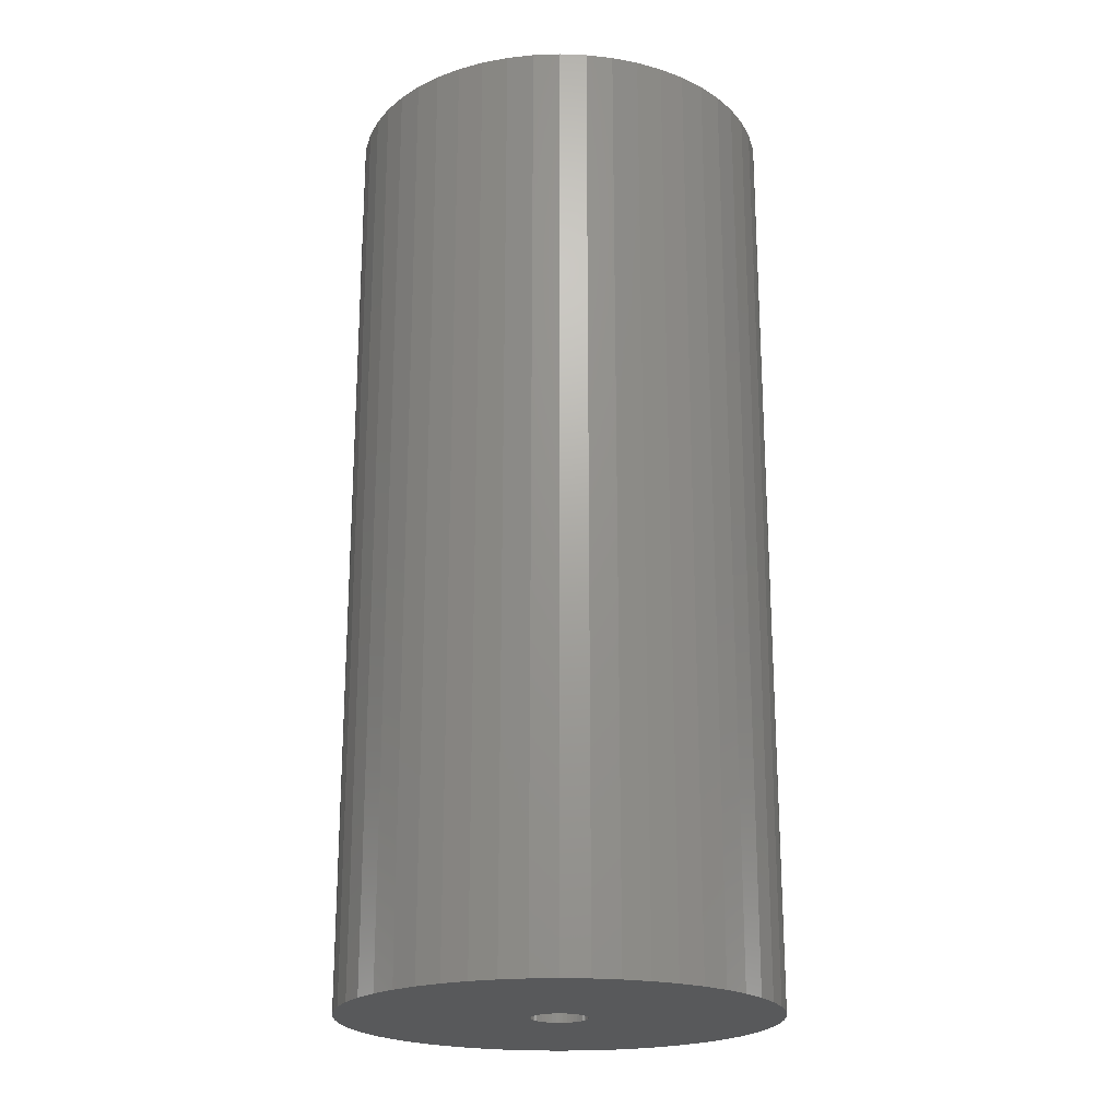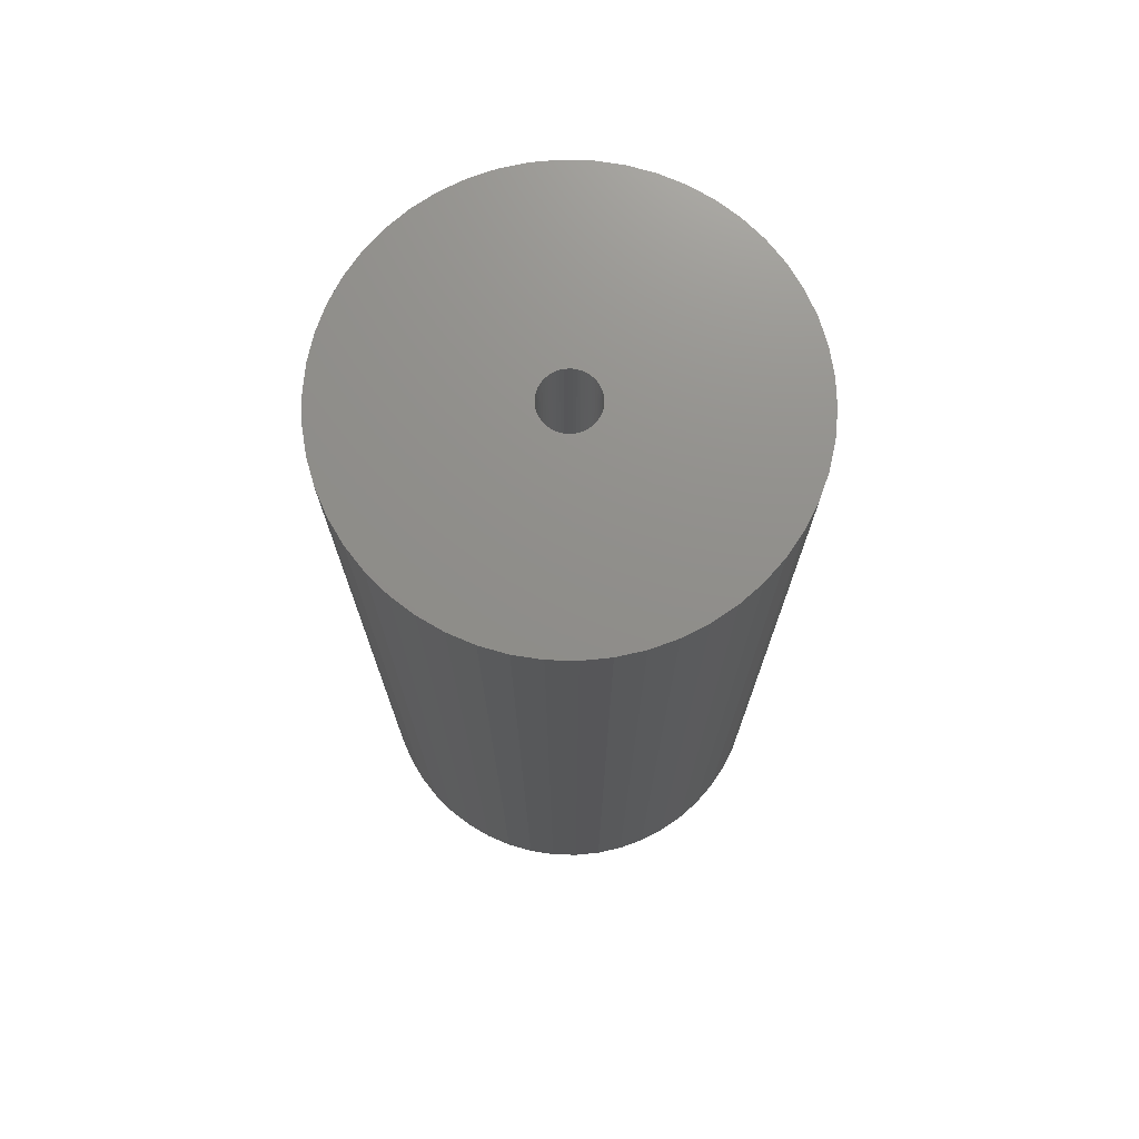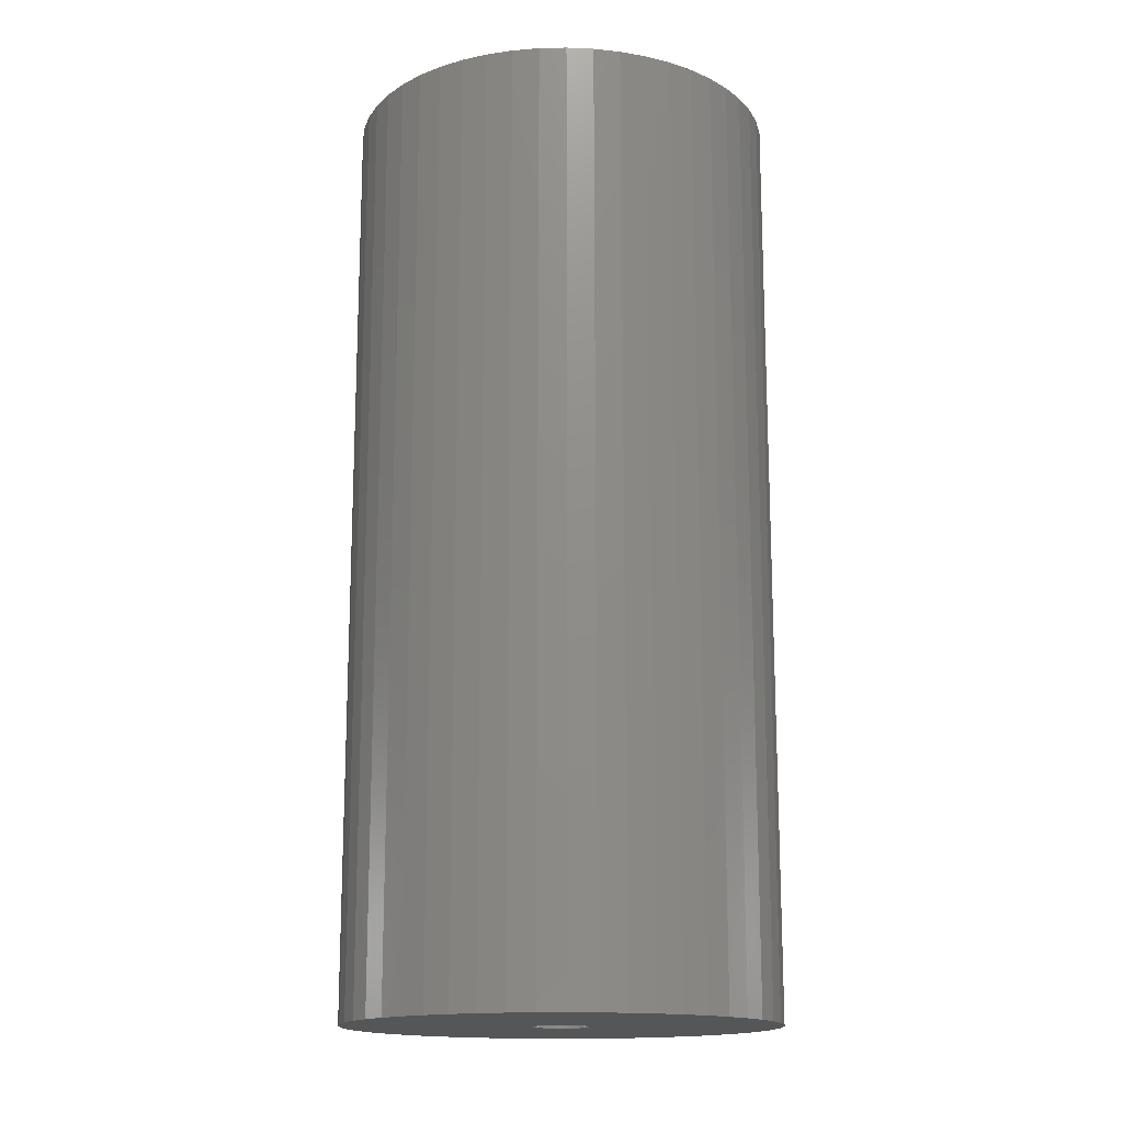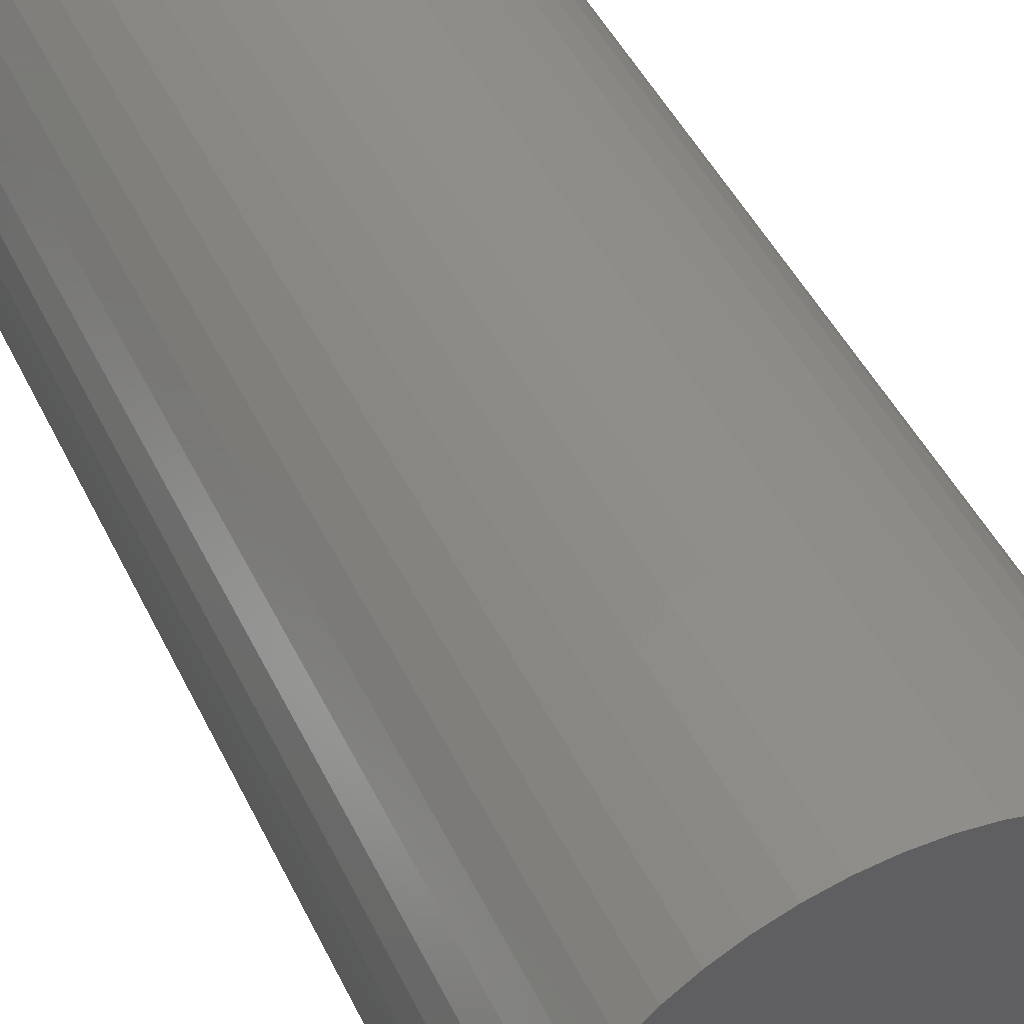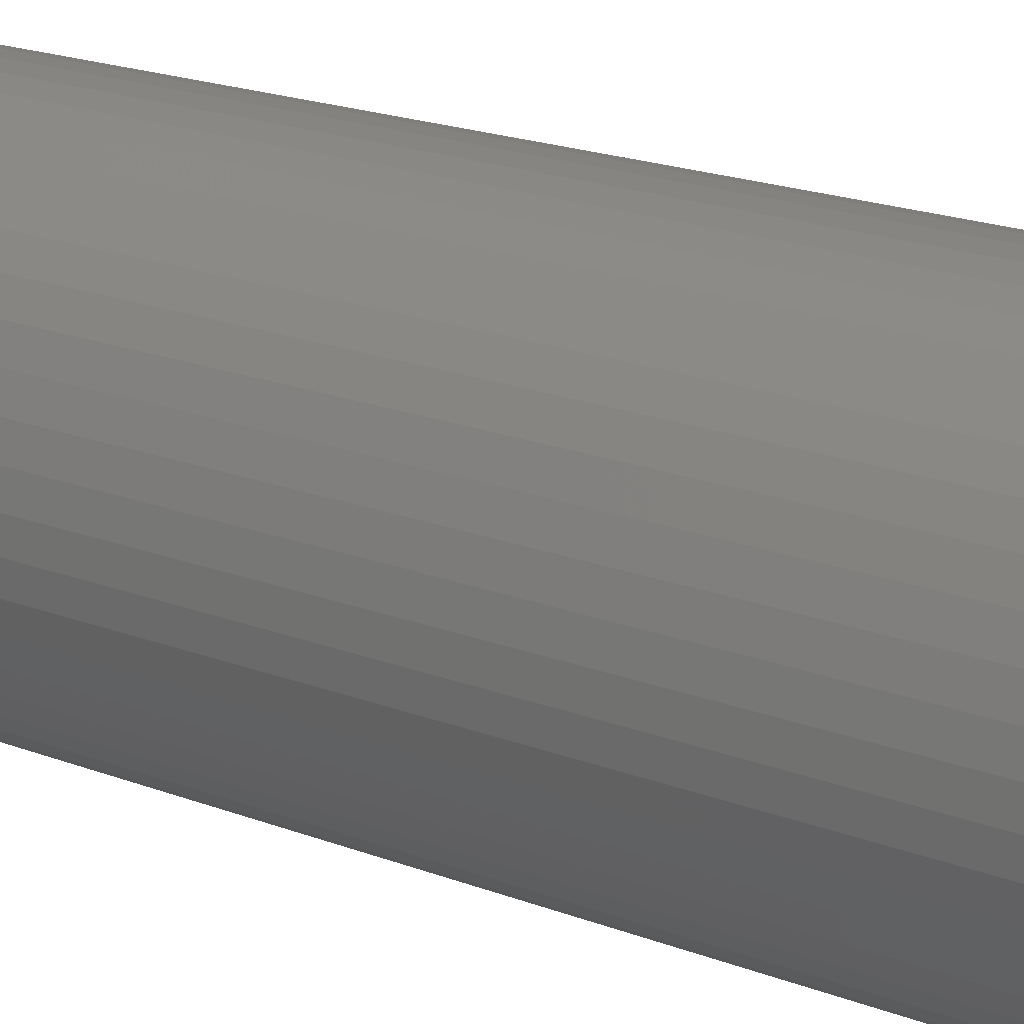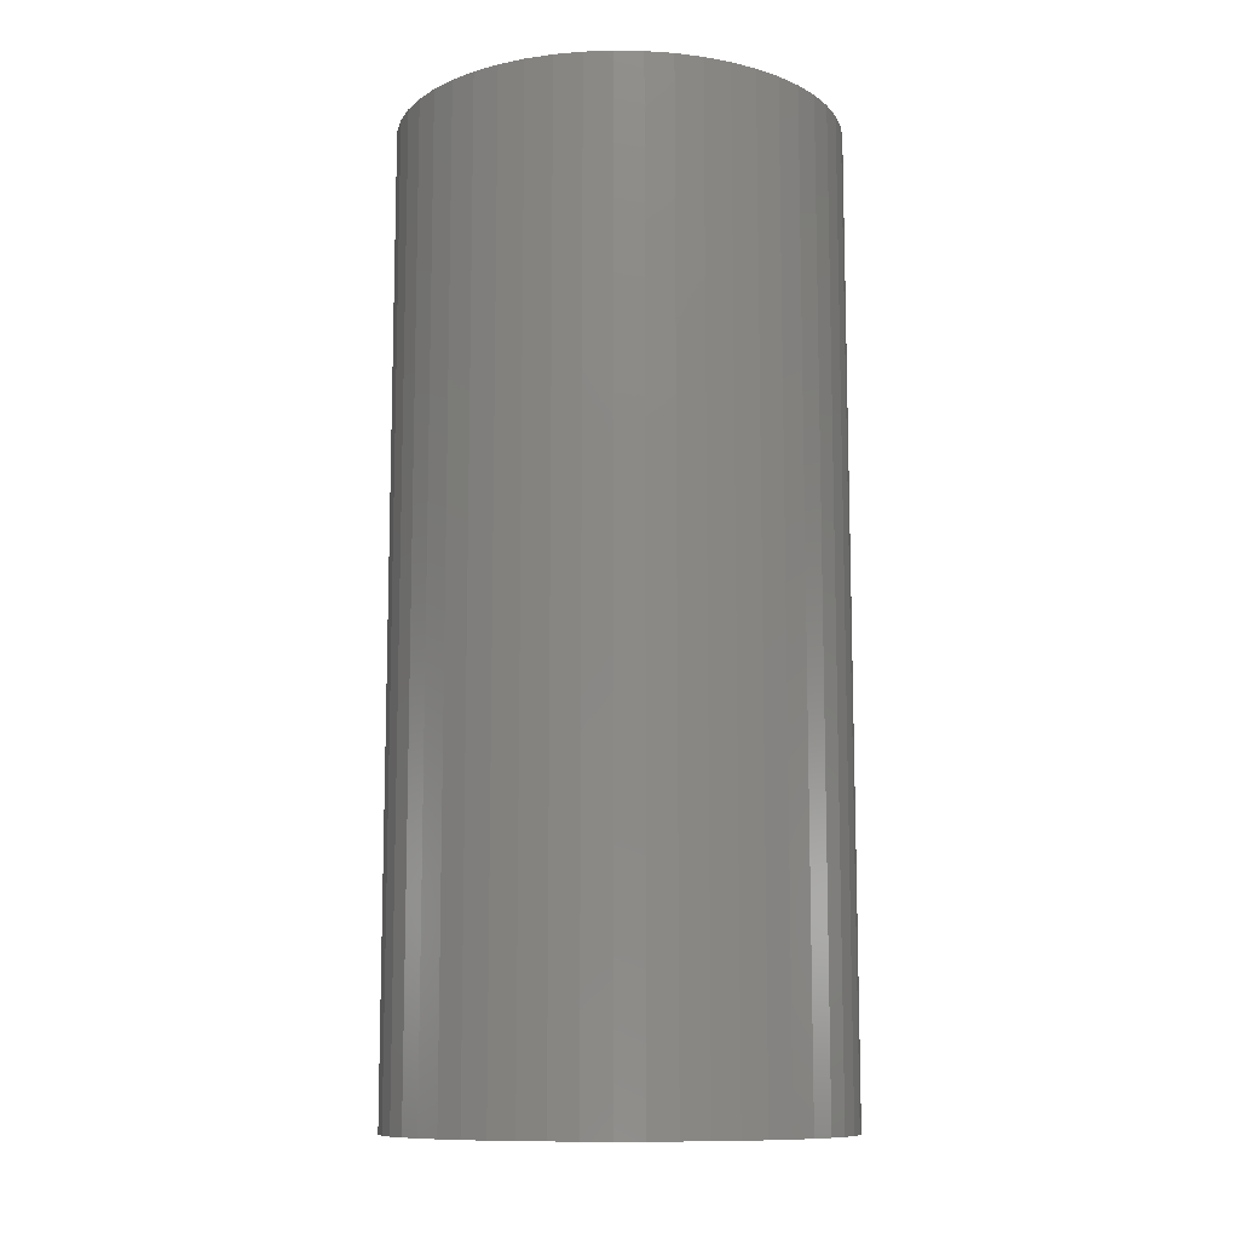
<metadata>
{"format":"stl","ext":"stl","renderer":"f3d","projection":"perspective","resolution":1024,"background":"white","views":[{"elev":-21.3,"azim":61.1,"up":"+Z"},{"elev":73.2,"azim":174.4,"up":"+Z"},{"elev":-15.8,"azim":-12.1,"up":"+Z"},{"elev":45.5,"azim":155.6,"up":"+Y"},{"elev":22.1,"azim":-57.3,"up":"+Y"},{"elev":-10.8,"azim":170.6,"up":"+Z"}]}
</metadata>
<code>
# stl→obj: 200 verts, 400 faces
v 11.5 0 25
v 11.41 1.441 -25
v 11.41 1.441 25
v 11.5 0 -25
v -11.5 0 -25
v -11.41 1.441 25
v -11.41 1.441 -25
v -11.5 0 25
v 0.7221 11.48 -25
v -0.7221 11.48 25
v 0.7221 11.48 25
v -0.7221 11.48 -25
v -0.7221 -11.48 -25
v 0.7221 -11.48 25
v -0.7221 -11.48 25
v 0.7221 -11.48 -25
v 8.383 -7.872 25
v 9.304 -6.76 -25
v 9.304 -6.76 25
v 8.383 -7.872 -25
v 8.383 7.872 -25
v 7.33 8.861 25
v 8.383 7.872 25
v 7.33 8.861 -25
v -7.33 8.861 -25
v -8.383 7.872 25
v -7.33 8.861 25
v -8.383 7.872 -25
v -3.554 10.94 -25
v -4.896 10.41 25
v -3.554 10.94 25
v -4.896 10.41 -25
v 10.69 4.233 25
v 10.08 5.54 -25
v 10.08 5.54 25
v 10.69 4.233 -25
v 4.896 10.41 -25
v 3.554 10.94 25
v 4.896 10.41 25
v 3.554 10.94 -25
v 6.162 9.71 -25
v 6.162 9.71 25
v -10.69 4.233 -25
v -10.08 5.54 25
v -10.08 5.54 -25
v -10.69 4.233 25
v -9.304 6.76 -25
v -9.304 6.76 25
v 1.5 0 25
v 1.488 0.188 25
v 11.14 2.86 25
v 11.41 -1.441 25
v 1.453 0.373 25
v 1.488 -0.188 25
v 1.395 0.5522 25
v 11.14 -2.86 25
v 1.314 0.7226 25
v 9.304 6.76 25
v 1.453 -0.373 25
v 1.214 0.8817 25
v 10.69 -4.233 25
v 1.093 1.027 25
v 1.395 -0.5522 25
v 0.9561 1.156 25
v 10.08 -5.54 25
v 0.8037 1.266 25
v 1.314 -0.7226 25
v 0.6387 1.357 25
v 0.4635 1.427 25
v 2.155 11.3 25
v 1.214 -0.8817 25
v 0.2811 1.473 25
v 0.09418 1.497 25
v -0.09418 1.497 25
v -0.2811 1.473 25
v -2.155 11.3 25
v -0.4635 1.427 25
v -0.6387 1.357 25
v -0.8037 1.266 25
v -6.162 9.71 25
v -0.9561 1.156 25
v -1.093 1.027 25
v -1.214 0.8817 25
v 1.093 -1.027 25
v 7.33 -8.861 25
v 0.9561 -1.156 25
v 6.162 -9.71 25
v 0.8037 -1.266 25
v 4.896 -10.41 25
v 0.6387 -1.357 25
v 3.554 -10.94 25
v 0.4635 -1.427 25
v 2.155 -11.3 25
v 0.2811 -1.473 25
v 0.09418 -1.497 25
v -0.09418 -1.497 25
v -0.2811 -1.473 25
v -2.155 -11.3 25
v -0.4635 -1.427 25
v -3.554 -10.94 25
v -0.6387 -1.357 25
v -4.896 -10.41 25
v -0.8037 -1.266 25
v -6.162 -9.71 25
v -0.9561 -1.156 25
v -7.33 -8.861 25
v -1.093 -1.027 25
v -8.383 -7.872 25
v -1.214 -0.8817 25
v -9.304 -6.76 25
v -1.314 -0.7226 25
v -10.08 -5.54 25
v -1.395 -0.5522 25
v -10.69 -4.233 25
v -1.453 -0.373 25
v -11.14 -2.86 25
v -1.488 -0.188 25
v -11.41 -1.441 25
v -1.5 0 25
v -1.314 0.7226 25
v -1.395 0.5522 25
v -1.453 0.373 25
v -11.14 2.86 25
v -1.488 0.188 25
v -2.155 11.3 -25
v 1.5 0 -25
v 11.41 -1.441 -25
v 1.488 -0.188 -25
v 11.14 -2.86 -25
v 1.453 -0.373 -25
v 10.69 -4.233 -25
v 1.488 0.188 -25
v 1.395 -0.5522 -25
v 10.08 -5.54 -25
v 11.14 2.86 -25
v 1.314 -0.7226 -25
v 1.453 0.373 -25
v 1.214 -0.8817 -25
v 1.093 -1.027 -25
v 7.33 -8.861 -25
v 1.395 0.5522 -25
v 0.9561 -1.156 -25
v 6.162 -9.71 -25
v 0.8037 -1.266 -25
v 4.896 -10.41 -25
v 1.314 0.7226 -25
v 0.6387 -1.357 -25
v 3.554 -10.94 -25
v 9.304 6.76 -25
v 0.4635 -1.427 -25
v 2.155 -11.3 -25
v 1.214 0.8817 -25
v 0.2811 -1.473 -25
v 0.09418 -1.497 -25
v -0.09418 -1.497 -25
v -0.2811 -1.473 -25
v -2.155 -11.3 -25
v -0.4635 -1.427 -25
v -3.554 -10.94 -25
v -0.6387 -1.357 -25
v -4.896 -10.41 -25
v -0.8037 -1.266 -25
v -6.162 -9.71 -25
v -0.9561 -1.156 -25
v -7.33 -8.861 -25
v -1.093 -1.027 -25
v -8.383 -7.872 -25
v -1.214 -0.8817 -25
v 1.093 1.027 -25
v 0.9561 1.156 -25
v 0.8037 1.266 -25
v 0.6387 1.357 -25
v 0.4635 1.427 -25
v 2.155 11.3 -25
v 0.2811 1.473 -25
v 0.09418 1.497 -25
v -0.09418 1.497 -25
v -0.2811 1.473 -25
v -0.4635 1.427 -25
v -0.6387 1.357 -25
v -0.8037 1.266 -25
v -6.162 9.71 -25
v -0.9561 1.156 -25
v -1.093 1.027 -25
v -1.214 0.8817 -25
v -1.314 0.7226 -25
v -1.395 0.5522 -25
v -1.453 0.373 -25
v -11.14 2.86 -25
v -1.488 0.188 -25
v -1.5 0 -25
v -9.304 -6.76 -25
v -1.314 -0.7226 -25
v -10.08 -5.54 -25
v -1.395 -0.5522 -25
v -10.69 -4.233 -25
v -1.453 -0.373 -25
v -11.14 -2.86 -25
v -1.488 -0.188 -25
v -11.41 -1.441 -25
f 1 2 3
f 2 1 4
f 5 6 7
f 6 5 8
f 9 10 11
f 10 9 12
f 13 14 15
f 14 13 16
f 17 18 19
f 18 17 20
f 21 22 23
f 22 21 24
f 25 26 27
f 26 25 28
f 29 30 31
f 30 29 32
f 33 34 35
f 34 33 36
f 37 38 39
f 38 37 40
f 41 39 42
f 39 41 37
f 43 44 45
f 44 43 46
f 47 26 28
f 26 47 48
f 49 1 3
f 50 3 51
f 1 49 52
f 53 51 33
f 54 52 49
f 55 33 35
f 52 54 56
f 57 35 58
f 59 56 54
f 60 58 23
f 56 59 61
f 62 23 22
f 63 61 59
f 64 22 42
f 61 63 65
f 66 42 39
f 67 65 63
f 68 39 38
f 65 67 19
f 69 38 70
f 71 19 67
f 19 71 17
f 3 50 49
f 51 53 50
f 33 55 53
f 35 57 55
f 58 60 57
f 23 62 60
f 22 64 62
f 42 66 64
f 72 70 11
f 39 68 66
f 38 69 68
f 70 72 69
f 11 73 72
f 11 74 73
f 10 74 11
f 74 10 75
f 76 75 10
f 75 76 77
f 31 77 76
f 77 31 78
f 30 78 31
f 78 30 79
f 80 79 30
f 79 80 81
f 27 81 80
f 81 27 82
f 82 26 83
f 26 82 27
f 84 17 71
f 17 84 85
f 86 85 84
f 85 86 87
f 88 87 86
f 87 88 89
f 90 89 88
f 89 90 91
f 92 91 90
f 91 92 93
f 94 93 92
f 93 94 14
f 95 14 94
f 96 14 95
f 15 96 97
f 98 97 99
f 100 99 101
f 96 15 14
f 102 101 103
f 104 103 105
f 106 105 107
f 108 107 109
f 110 109 111
f 112 111 113
f 114 113 115
f 116 115 117
f 97 98 15
f 118 117 119
f 48 83 26
f 83 48 120
f 99 100 98
f 44 120 48
f 101 102 100
f 120 44 121
f 103 104 102
f 46 121 44
f 105 106 104
f 121 46 122
f 107 108 106
f 123 122 46
f 109 110 108
f 122 123 124
f 111 112 110
f 6 124 123
f 113 114 112
f 124 6 119
f 115 116 114
f 8 119 6
f 117 118 116
f 119 8 118
f 12 76 10
f 76 12 125
f 126 4 127
f 128 127 129
f 4 126 2
f 130 129 131
f 132 2 126
f 133 131 134
f 2 132 135
f 136 134 18
f 137 135 132
f 138 18 20
f 135 137 36
f 139 20 140
f 141 36 137
f 142 140 143
f 36 141 34
f 144 143 145
f 146 34 141
f 147 145 148
f 34 146 149
f 150 148 151
f 152 149 146
f 149 152 21
f 127 128 126
f 129 130 128
f 131 133 130
f 134 136 133
f 18 138 136
f 20 139 138
f 140 142 139
f 143 144 142
f 153 151 16
f 145 147 144
f 148 150 147
f 151 153 150
f 16 154 153
f 16 155 154
f 13 155 16
f 155 13 156
f 157 156 13
f 156 157 158
f 159 158 157
f 158 159 160
f 161 160 159
f 160 161 162
f 163 162 161
f 162 163 164
f 165 164 163
f 164 165 166
f 166 167 168
f 167 166 165
f 169 21 152
f 21 169 24
f 170 24 169
f 24 170 41
f 171 41 170
f 41 171 37
f 172 37 171
f 37 172 40
f 173 40 172
f 40 173 174
f 175 174 173
f 174 175 9
f 176 9 175
f 177 9 176
f 12 177 178
f 125 178 179
f 29 179 180
f 177 12 9
f 32 180 181
f 182 181 183
f 25 183 184
f 28 184 185
f 47 185 186
f 45 186 187
f 43 187 188
f 189 188 190
f 178 125 12
f 7 190 191
f 192 168 167
f 168 192 193
f 179 29 125
f 194 193 192
f 180 32 29
f 193 194 195
f 181 182 32
f 196 195 194
f 183 25 182
f 195 196 197
f 184 28 25
f 198 197 196
f 185 47 28
f 197 198 199
f 186 45 47
f 200 199 198
f 187 43 45
f 199 200 191
f 188 189 43
f 5 191 200
f 190 7 189
f 191 5 7
f 16 93 14
f 93 16 151
f 51 36 33
f 36 51 135
f 3 135 51
f 135 3 2
f 58 21 23
f 21 58 149
f 35 149 58
f 149 35 34
f 40 70 38
f 70 40 174
f 174 11 70
f 11 174 9
f 24 42 22
f 42 24 41
f 45 48 47
f 48 45 44
f 189 46 43
f 46 189 123
f 7 123 189
f 123 7 6
f 32 80 30
f 80 32 182
f 182 27 80
f 27 182 25
f 125 31 76
f 31 125 29
f 52 4 1
f 4 52 127
f 194 114 196
f 114 194 112
f 145 87 89
f 87 145 143
f 61 129 56
f 129 61 131
f 198 118 200
f 118 198 116
f 200 8 5
f 8 200 118
f 196 116 198
f 116 196 114
f 140 17 85
f 17 140 20
f 148 89 91
f 89 148 145
f 151 91 93
f 91 151 148
f 19 134 65
f 134 19 18
f 56 127 52
f 127 56 129
f 157 15 98
f 15 157 13
f 161 100 102
f 100 161 159
f 167 110 192
f 110 167 108
f 167 106 108
f 106 167 165
f 143 85 87
f 85 143 140
f 65 131 61
f 131 65 134
f 159 98 100
f 98 159 157
f 192 112 194
f 112 192 110
f 163 102 104
f 102 163 161
f 165 104 106
f 104 165 163
f 126 50 132
f 50 126 49
f 119 190 124
f 190 119 191
f 177 73 74
f 73 177 176
f 154 96 95
f 96 154 155
f 170 62 64
f 62 170 169
f 184 81 82
f 81 184 183
f 180 77 78
f 77 180 179
f 138 67 136
f 67 138 71
f 141 57 146
f 57 141 55
f 132 53 137
f 53 132 50
f 173 68 69
f 68 173 172
f 175 69 72
f 69 175 173
f 172 66 68
f 66 172 171
f 121 186 120
f 186 121 187
f 122 187 121
f 187 122 188
f 178 74 75
f 74 178 177
f 107 168 109
f 168 107 166
f 153 95 94
f 95 153 154
f 147 92 90
f 92 147 150
f 137 55 141
f 55 137 53
f 152 62 169
f 62 152 60
f 146 60 152
f 60 146 57
f 176 72 73
f 72 176 175
f 171 64 66
f 64 171 170
f 120 185 83
f 185 120 186
f 83 184 82
f 184 83 185
f 124 188 122
f 188 124 190
f 181 78 79
f 78 181 180
f 183 79 81
f 79 183 181
f 179 75 77
f 75 179 178
f 144 90 88
f 90 144 147
f 139 86 84
f 86 139 142
f 130 54 128
f 54 130 59
f 136 63 133
f 63 136 67
f 139 71 138
f 71 139 84
f 128 49 126
f 49 128 54
f 164 107 105
f 107 164 166
f 109 193 111
f 193 109 168
f 113 197 115
f 197 113 195
f 150 94 92
f 94 150 153
f 142 88 86
f 88 142 144
f 133 59 130
f 59 133 63
f 155 97 96
f 97 155 156
f 162 105 103
f 105 162 164
f 158 101 99
f 101 158 160
f 160 103 101
f 103 160 162
f 156 99 97
f 99 156 158
f 111 195 113
f 195 111 193
f 115 199 117
f 199 115 197
f 117 191 119
f 191 117 199

</code>
